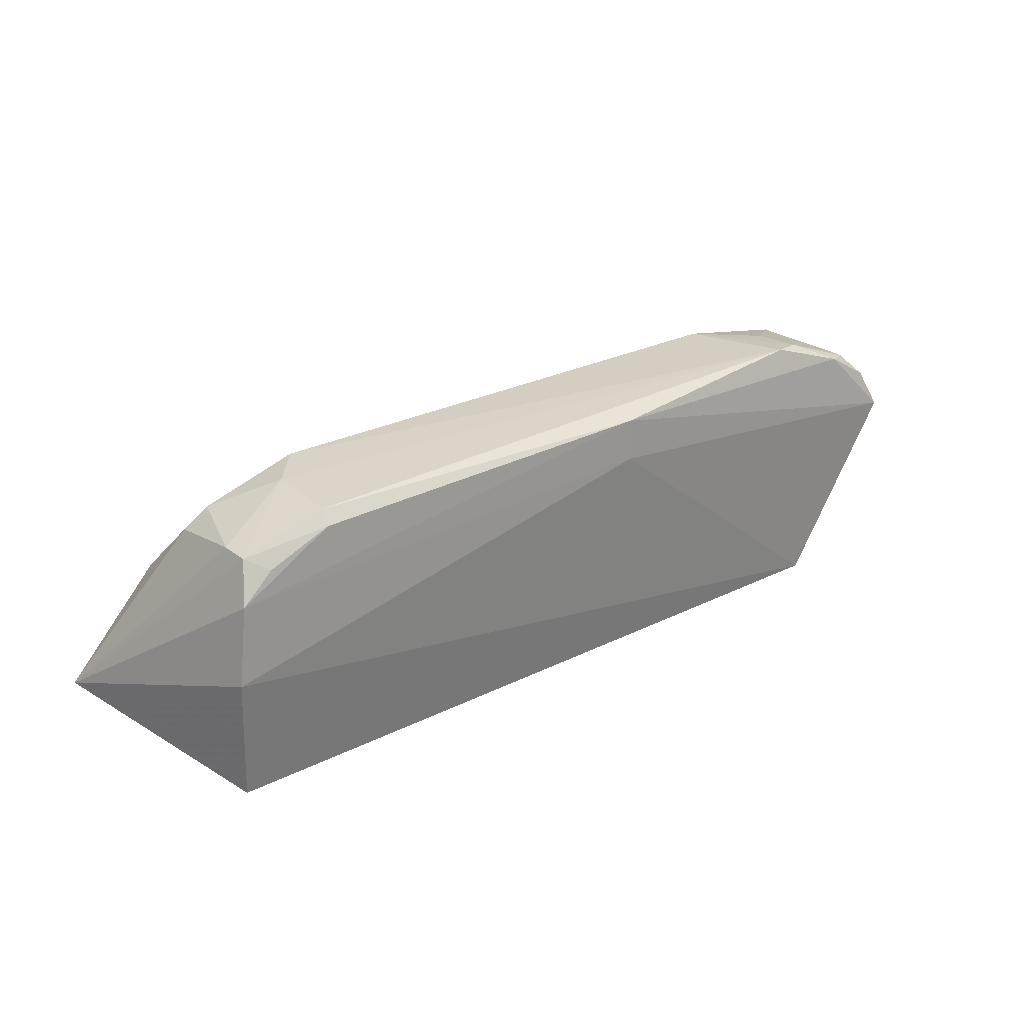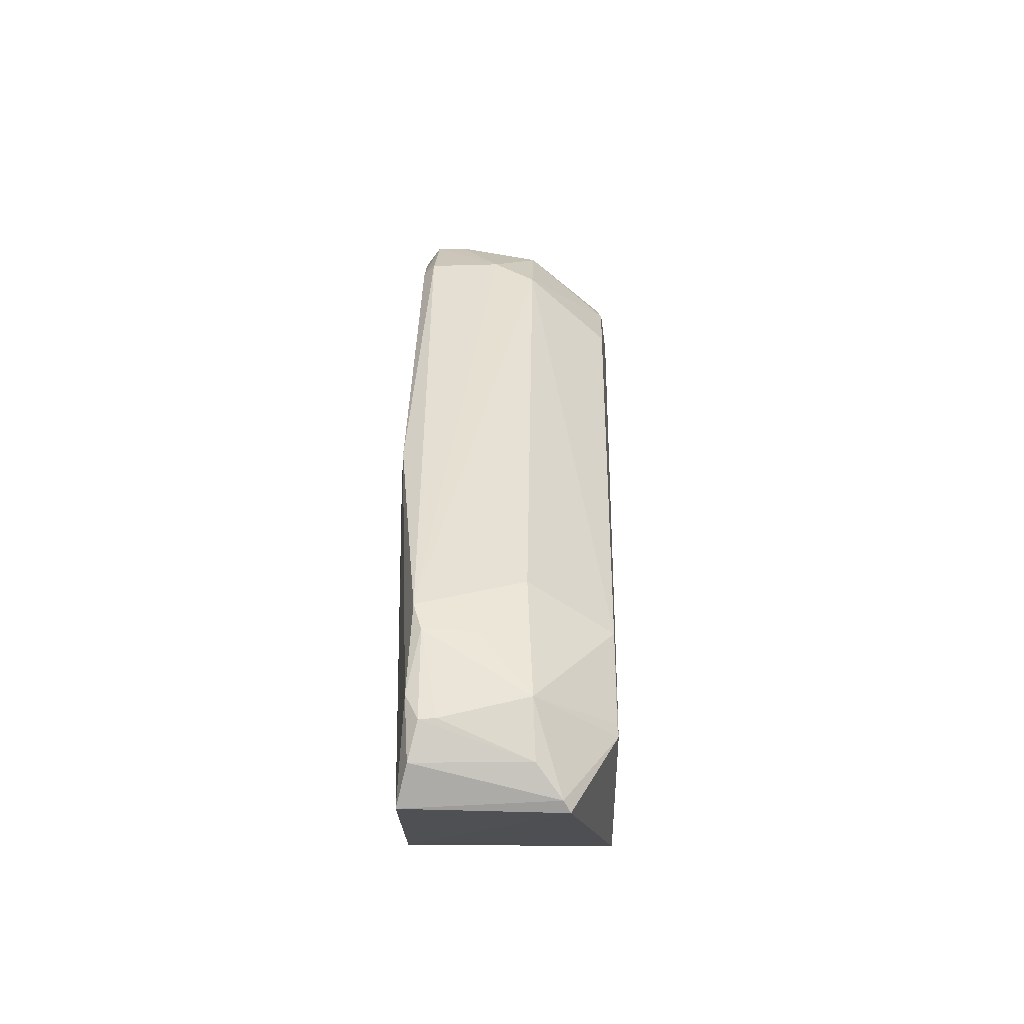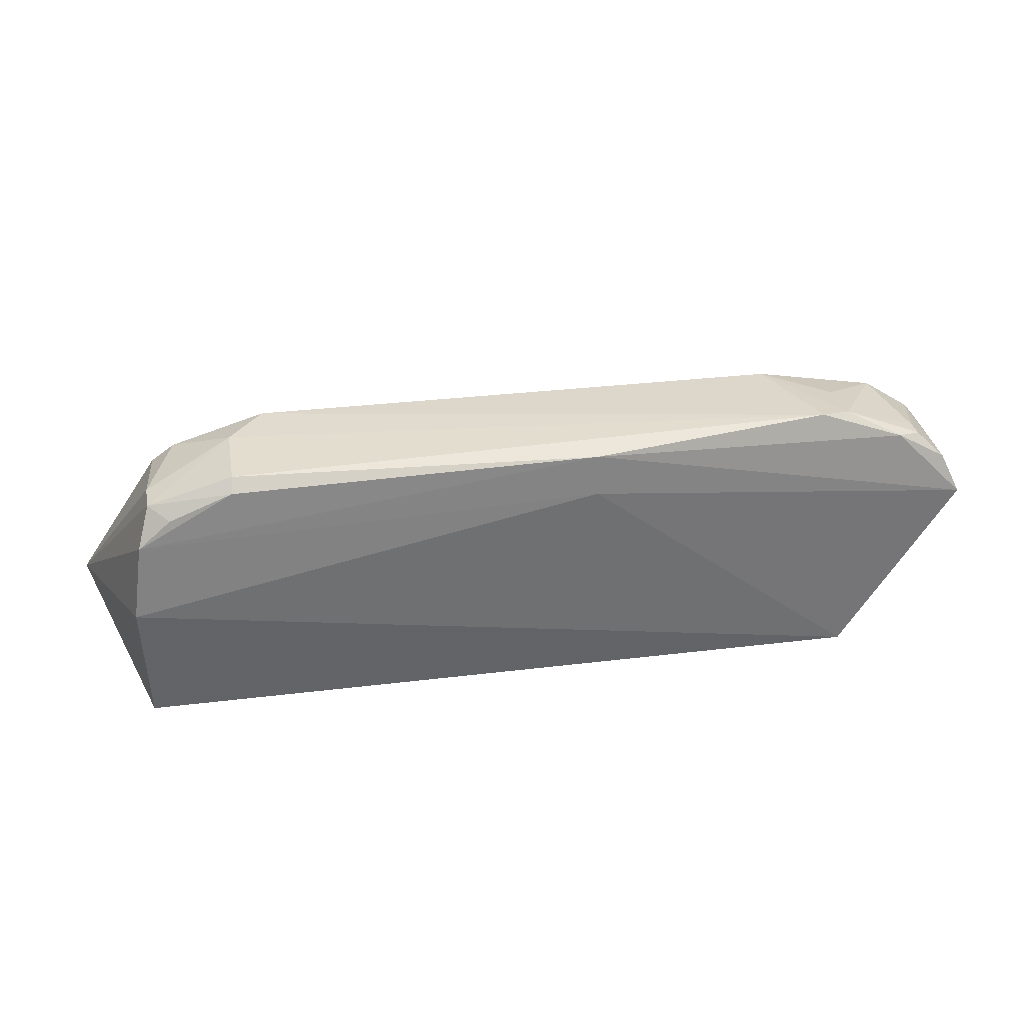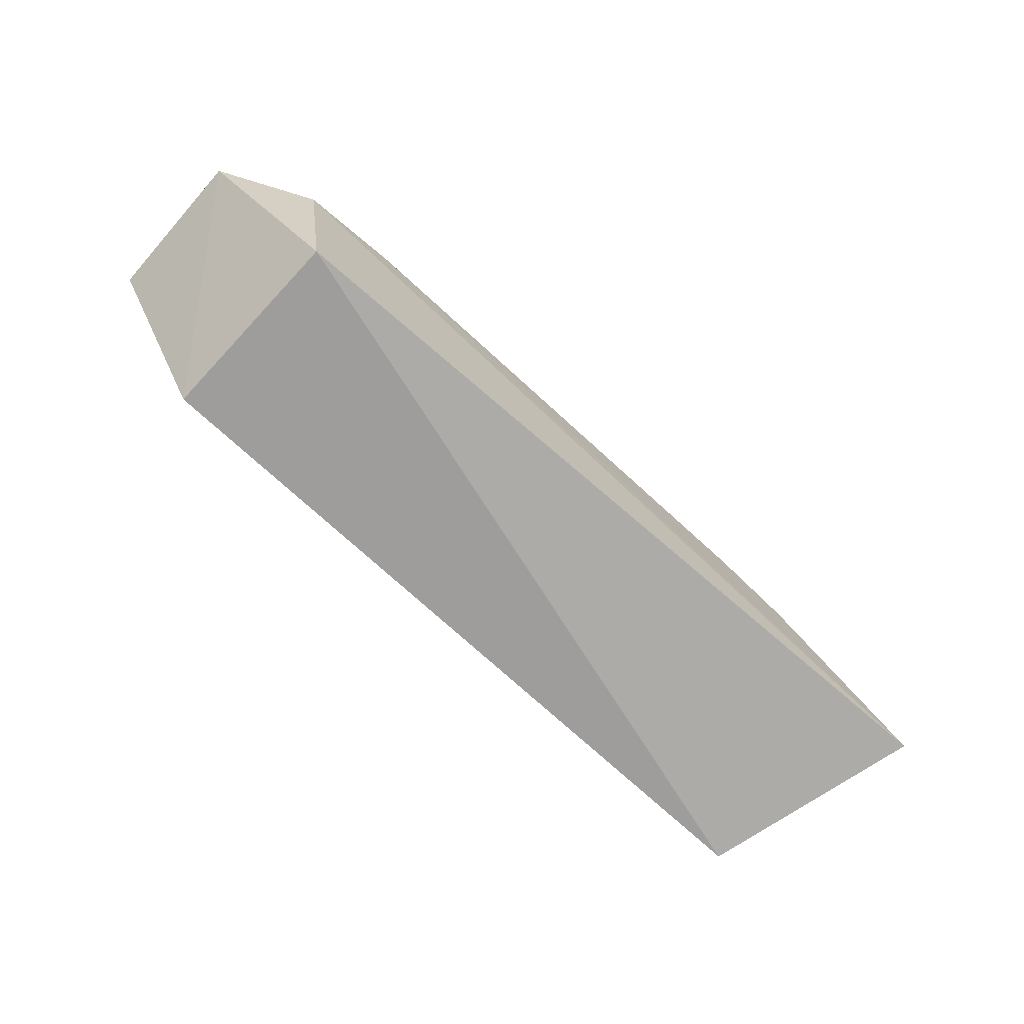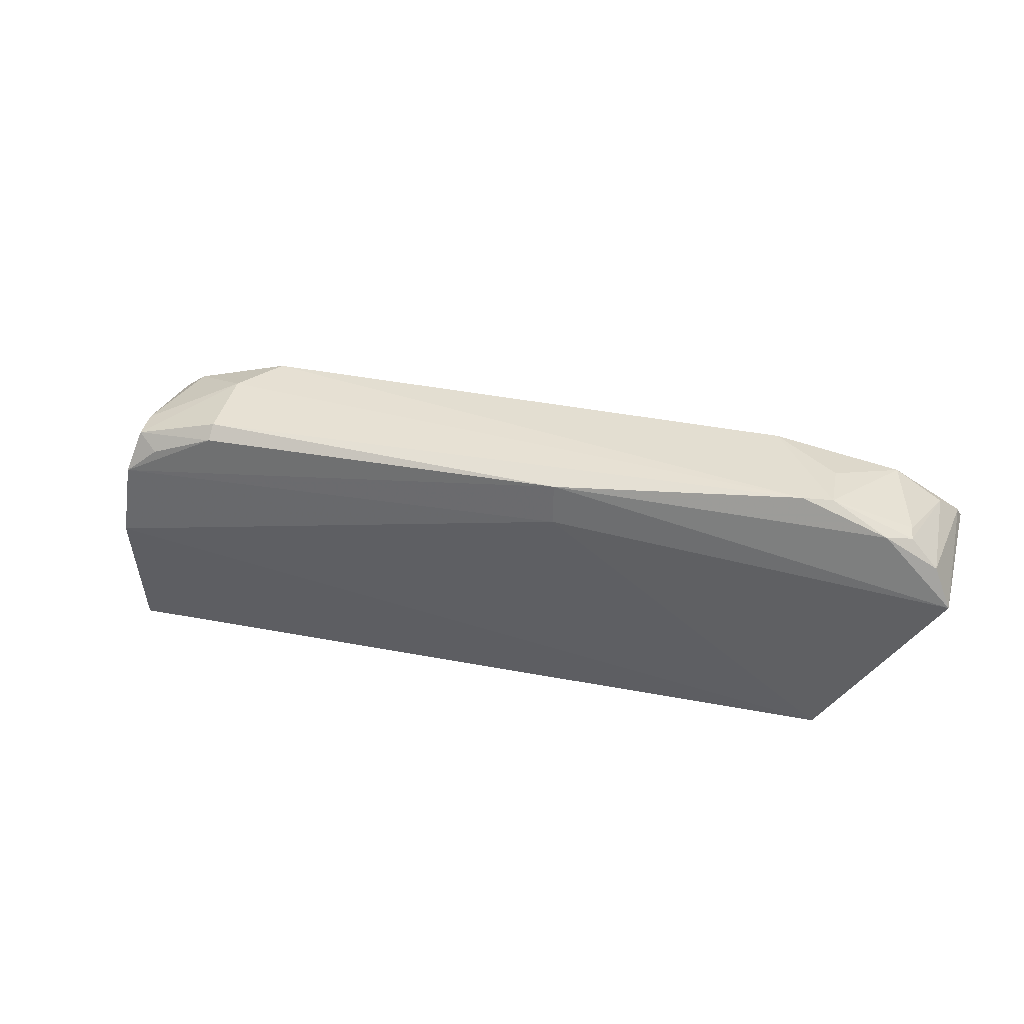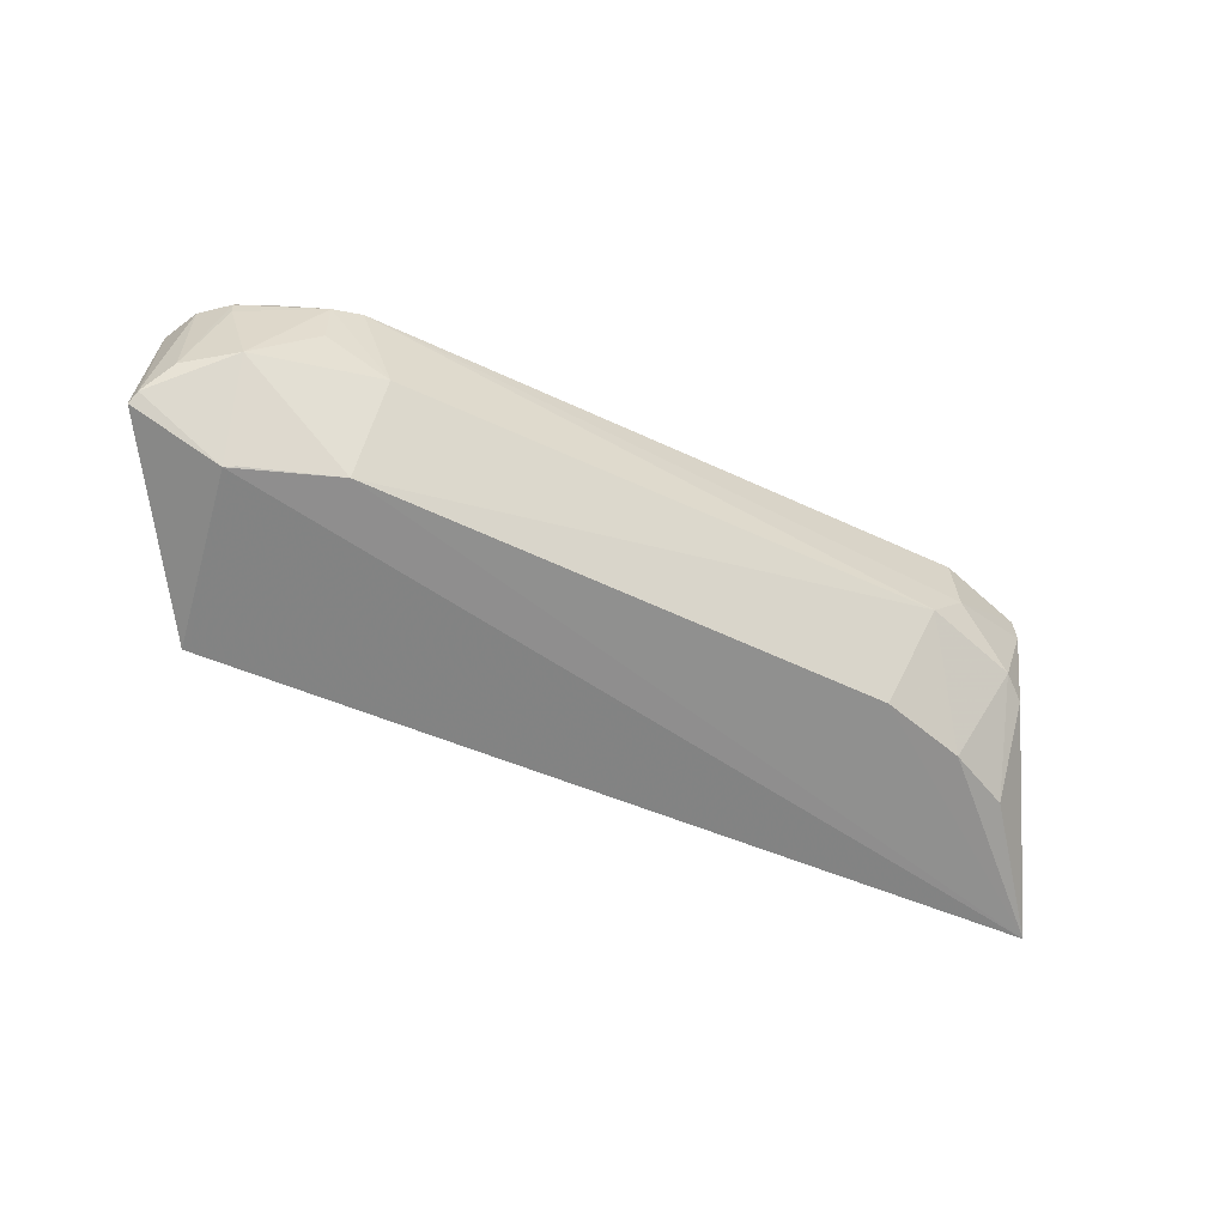
<metadata>
{"format":"obj","ext":"obj","renderer":"f3d","projection":"perspective","resolution":1024,"background":"white","views":[{"elev":27.0,"azim":-37.3,"up":"+Y"},{"elev":38.5,"azim":90.9,"up":"+Y"},{"elev":32.9,"azim":-9.3,"up":"+Y"},{"elev":-70.4,"azim":137.2,"up":"+Y"},{"elev":38.2,"azim":13.9,"up":"+Y"},{"elev":-60.6,"azim":155.0,"up":"+Z"}]}
</metadata>
<code>
v 0.1618 0.3556 0.2513
v 0.2199 0.4437 0.1759
v 0.1841 0.4774 0.2471
v -0.1518 0.4886 0.251
v -0.2374 0.377 0.1479
v 0.1246 0.4903 0.1954
v 0.02516 0.4659 0.2589
v 0.218 0.443 0.2501
v 0.1617 0.3561 0.154
v -0.2023 0.356 0.2538
v 0.1847 0.4778 0.1923
v 0.1428 0.4922 0.2453
v -0.1239 0.4586 0.1553
v 0.2092 0.462 0.2453
v 0.02514 0.4863 0.2575
v -0.1989 0.4569 0.2588
v -0.2045 0.419 0.2609
v -0.1349 0.4902 0.1949
v 0.1558 0.4883 0.2167
v 0.1753 0.444 0.1544
v 0.2179 0.4492 0.1791
v 0.196 0.4745 0.241
v -0.1525 0.4824 0.2567
v -0.152 0.4898 0.2155
v 0.1263 0.4608 0.1556
v -0.1944 0.4331 0.1565
v 0.1569 0.4905 0.2412
v 0.208 0.4619 0.191
v -0.193 0.4759 0.25
v 0.17 0.4466 0.155
v -0.1642 0.4479 0.1544
v -0.1806 0.4759 0.1945
v 0.1954 0.4748 0.2331
v -0.183 0.4701 0.257
v -0.1936 0.4758 0.2355
v -0.1919 0.4663 0.1919
f 8 1 2
f 8 7 1
f 9 2 1
f 10 9 1
f 10 5 9
f 14 3 8
f 15 8 3
f 15 7 8
f 15 3 12
f 15 12 4
f 16 7 15
f 17 10 1
f 17 1 7
f 17 7 16
f 17 16 5
f 17 5 10
f 18 12 6
f 19 11 6
f 20 9 5
f 20 2 9
f 21 14 8
f 21 8 2
f 21 20 11
f 21 2 20
f 22 3 14
f 23 16 15
f 23 15 4
f 24 4 12
f 24 12 18
f 25 18 6
f 25 13 18
f 25 6 11
f 25 20 5
f 25 5 13
f 27 19 6
f 27 6 12
f 27 12 3
f 27 3 22
f 27 11 19
f 28 21 11
f 28 22 14
f 28 14 21
f 29 23 4
f 29 4 24
f 29 5 16
f 30 25 11
f 30 11 20
f 30 20 25
f 31 18 13
f 31 13 5
f 31 5 26
f 32 24 18
f 32 31 26
f 32 18 31
f 33 27 22
f 33 11 27
f 33 28 11
f 33 22 28
f 34 29 16
f 34 16 23
f 34 23 29
f 35 29 24
f 35 24 32
f 35 5 29
f 36 32 26
f 36 26 5
f 36 35 32
f 36 5 35

</code>
